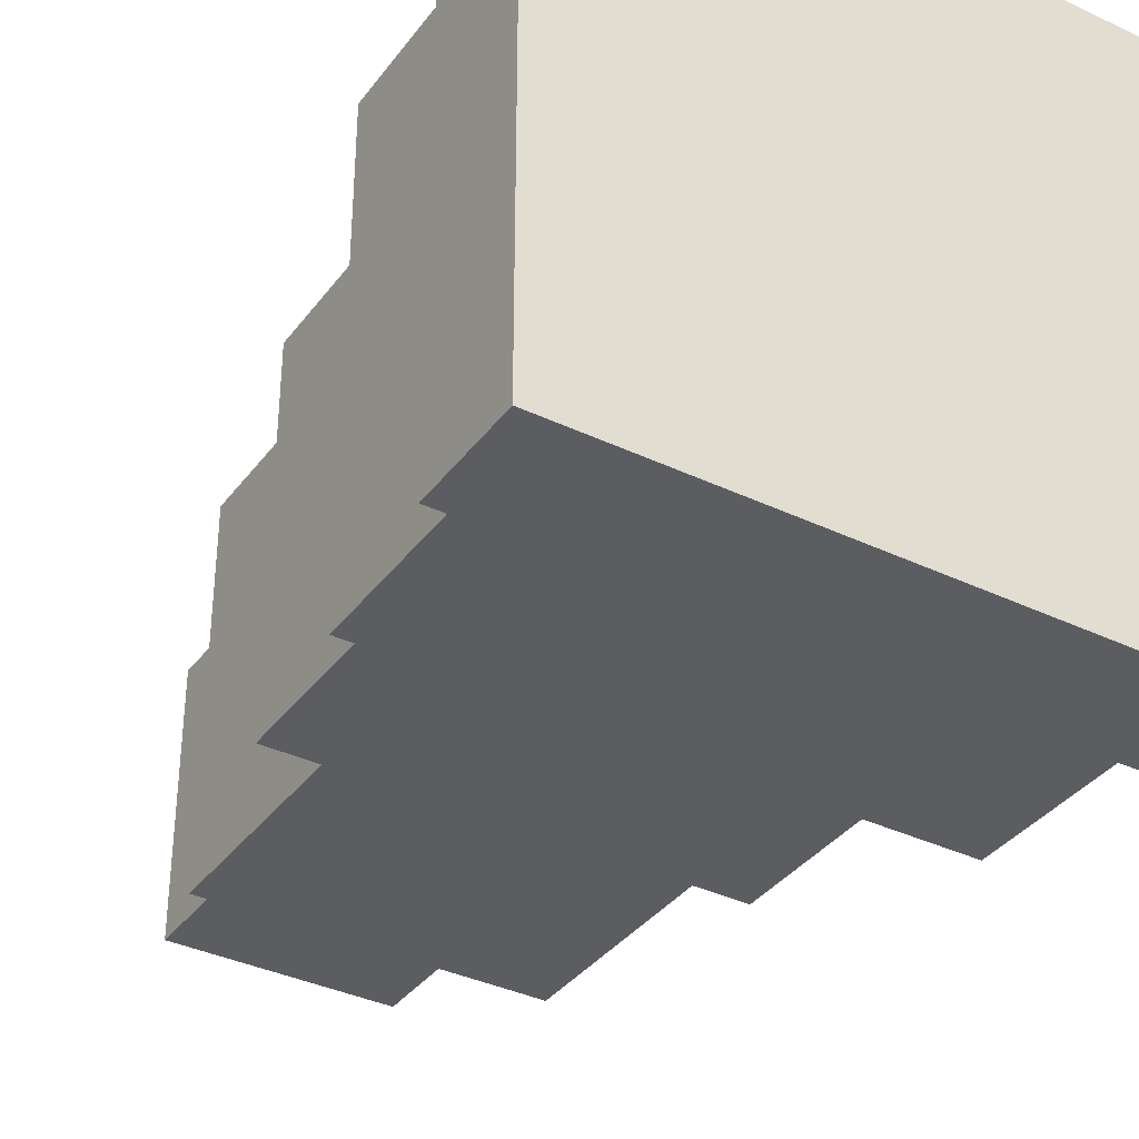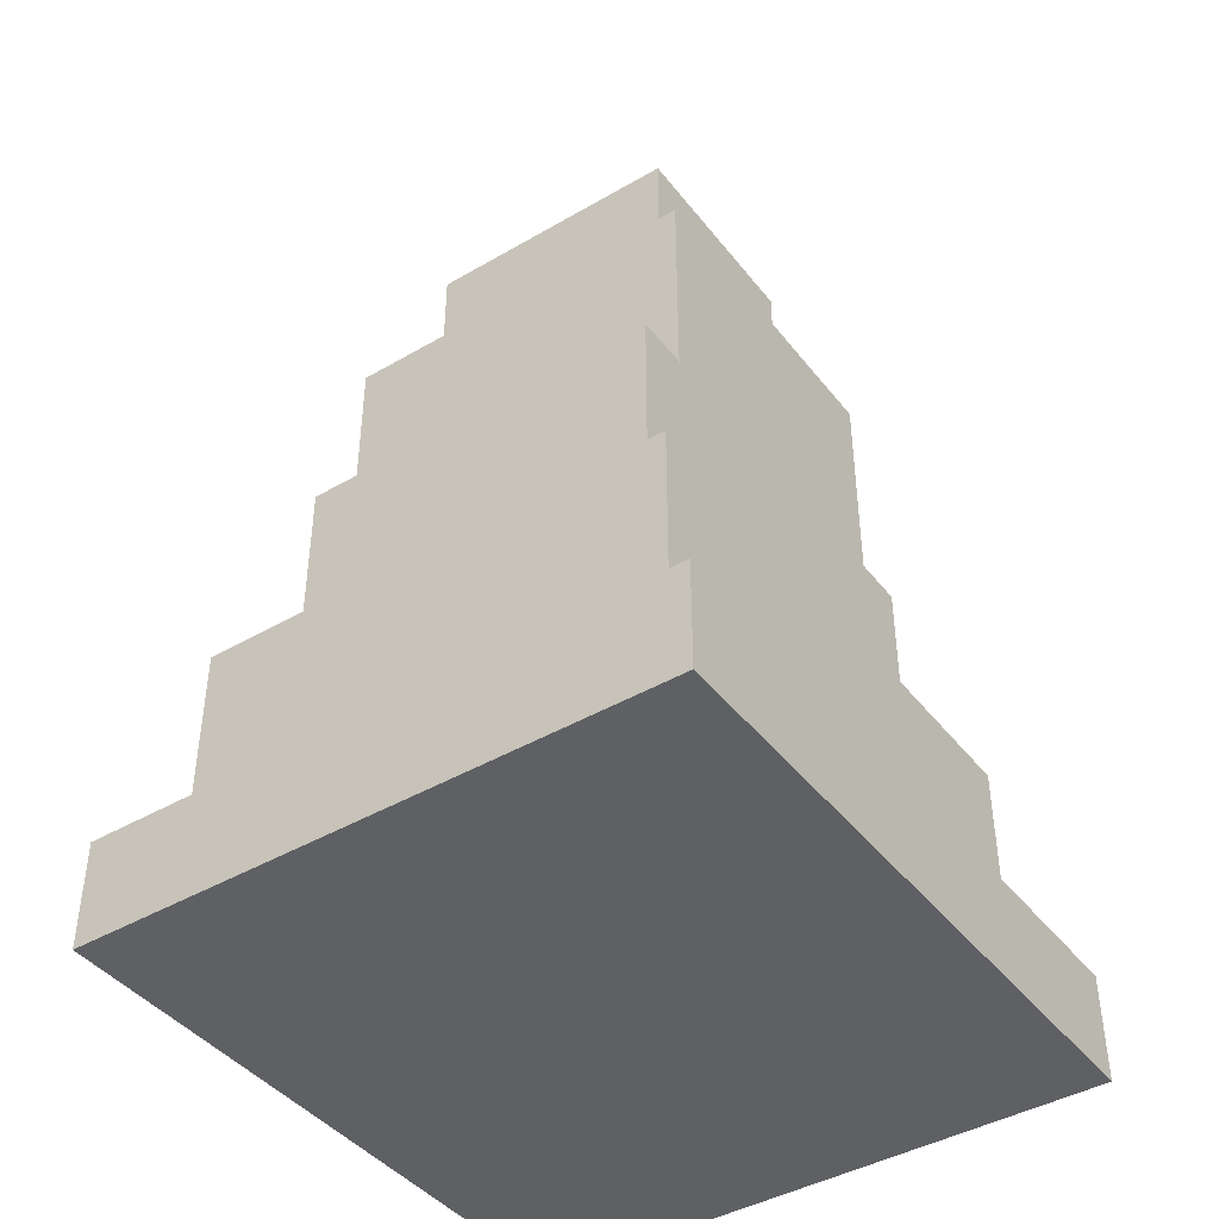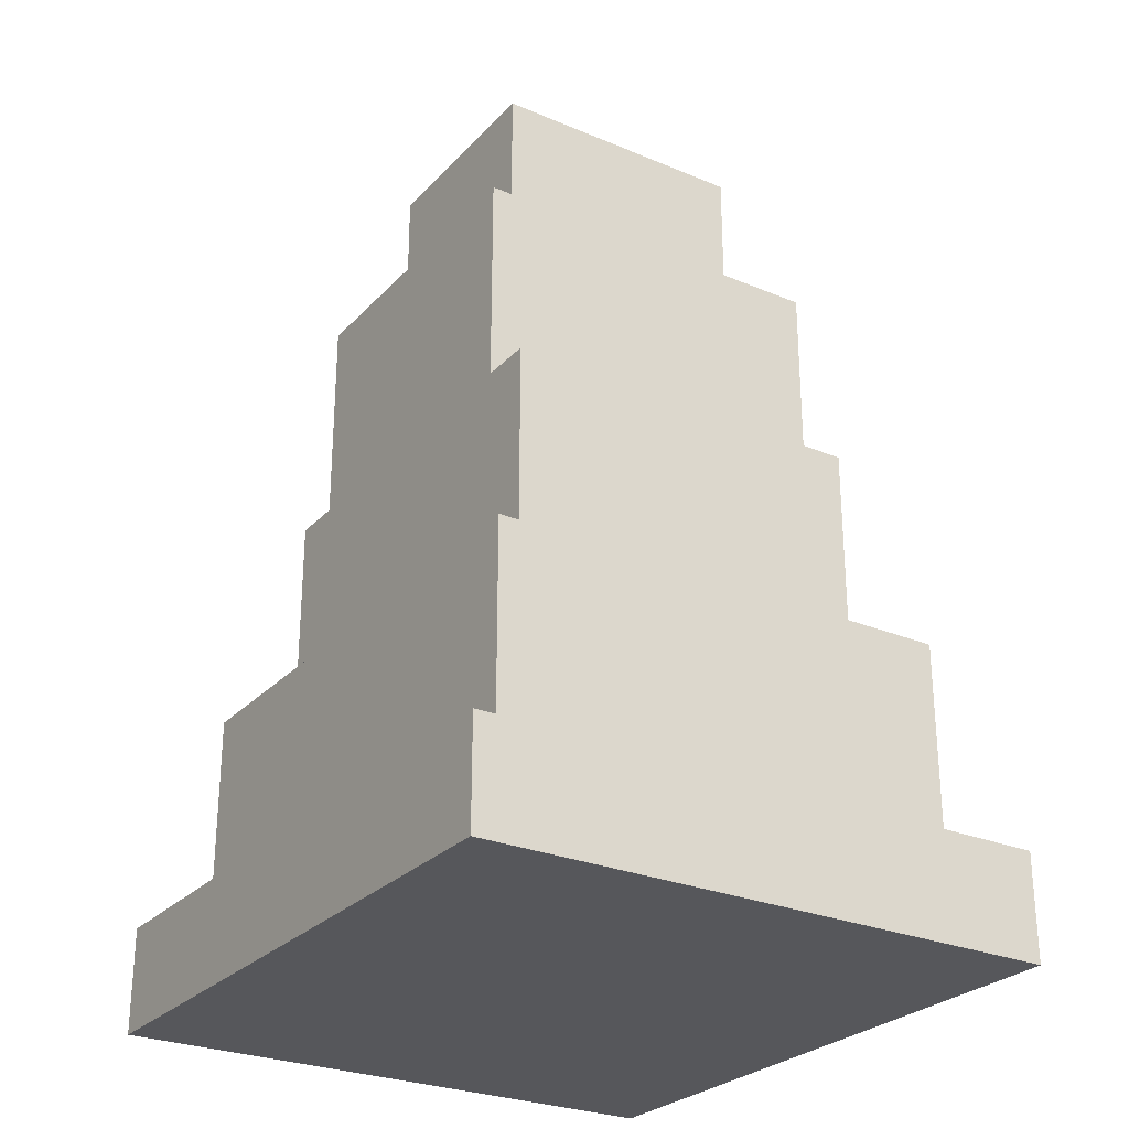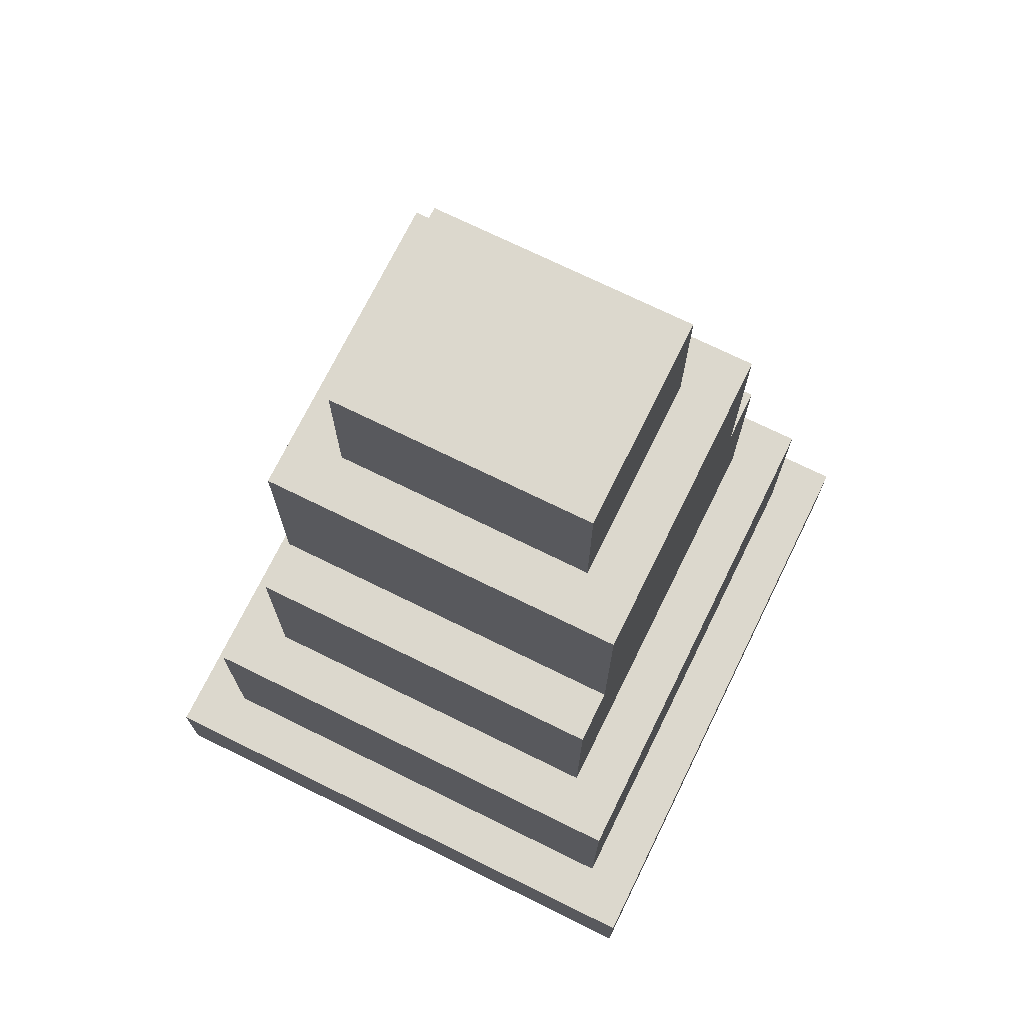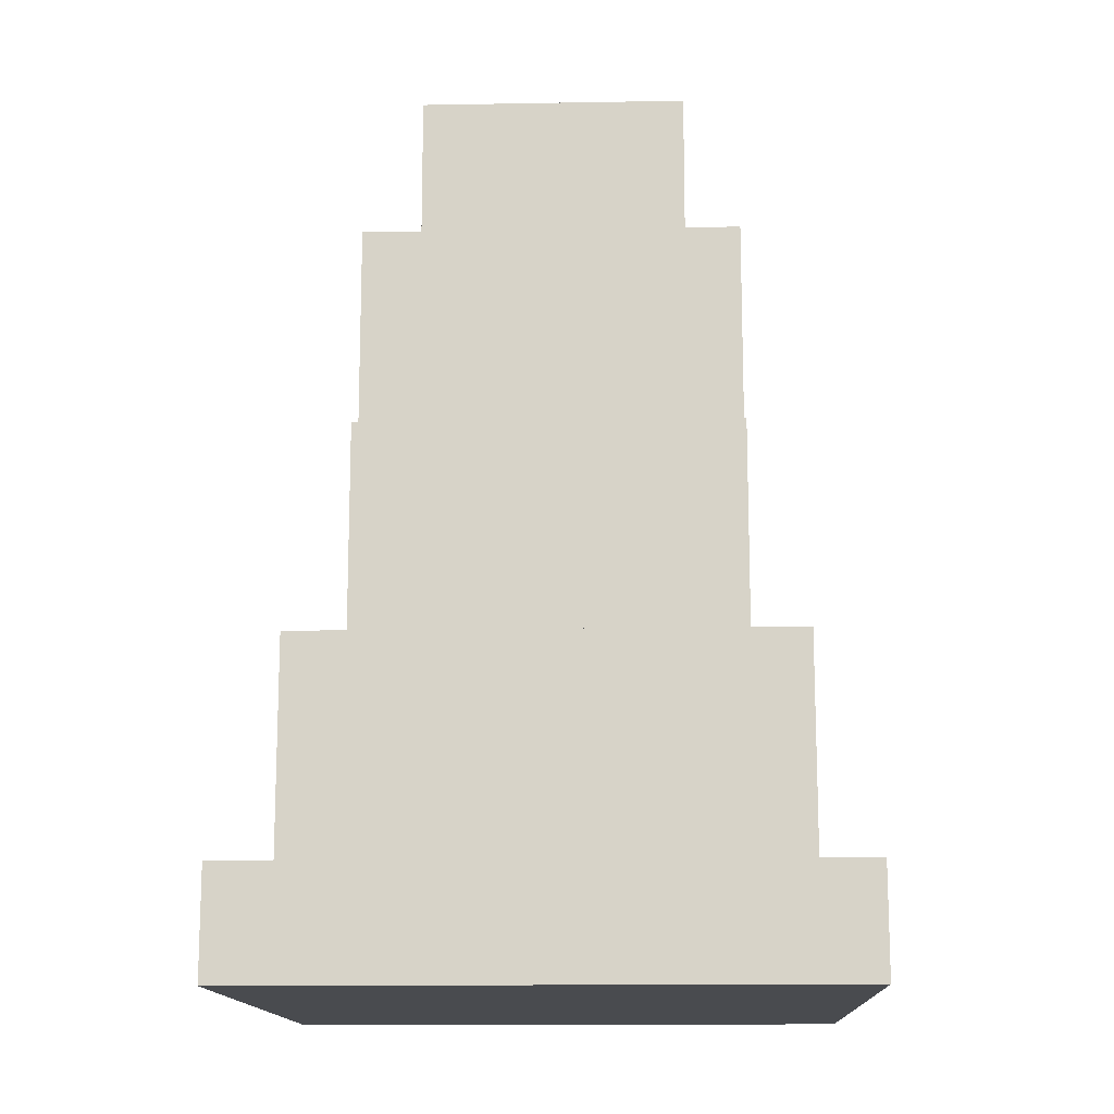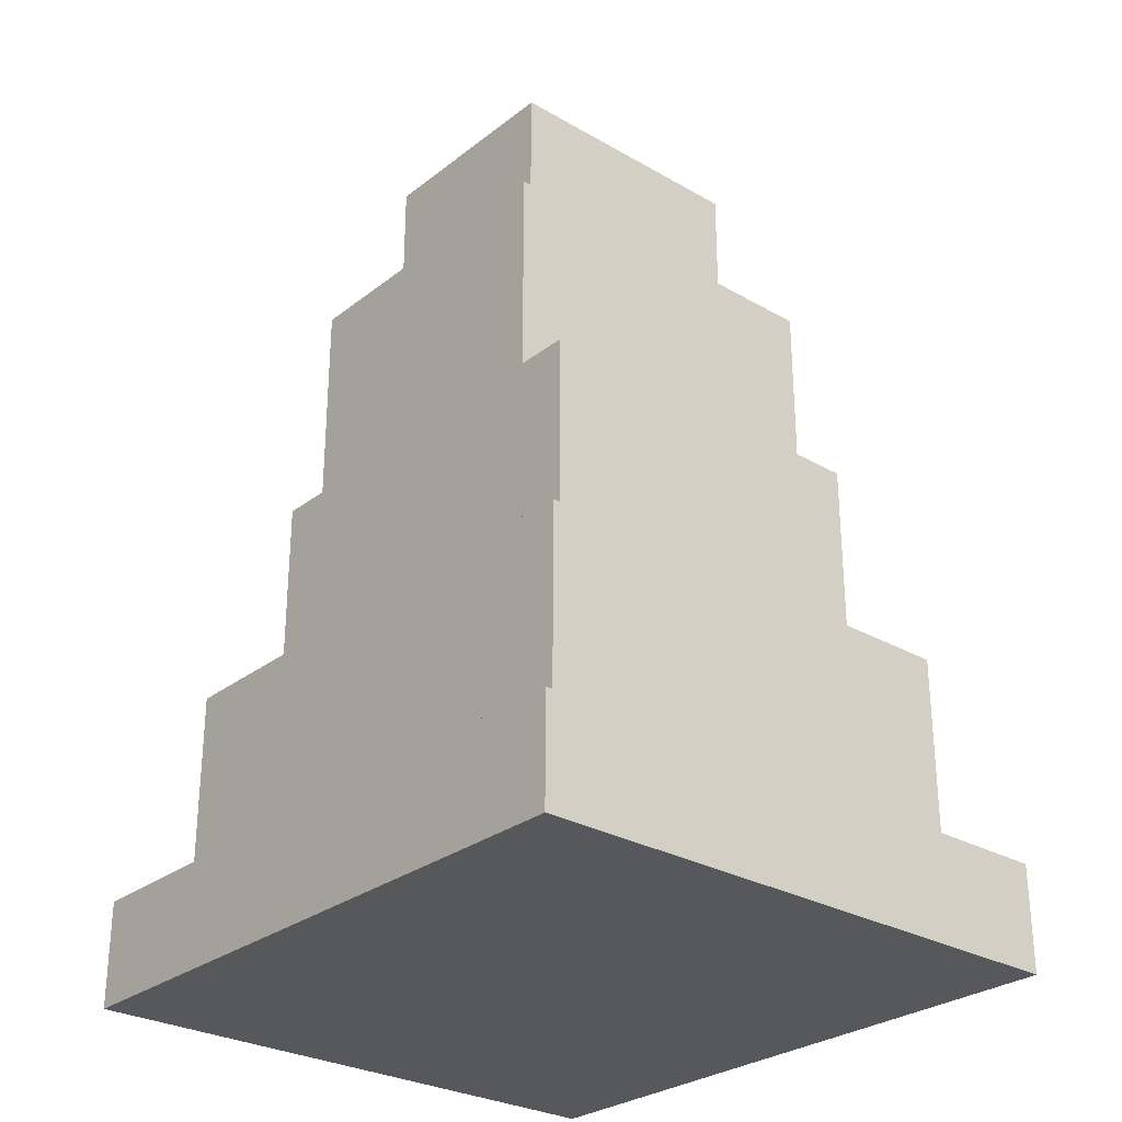
<metadata>
{"format":"obj","ext":"obj","renderer":"f3d","projection":"perspective","resolution":1024,"background":"white","views":[{"elev":-36.4,"azim":-31.9,"up":"+Z"},{"elev":-42.7,"azim":124.8,"up":"+Y"},{"elev":-27.2,"azim":57.0,"up":"+Y"},{"elev":72.4,"azim":-63.8,"up":"+Y"},{"elev":-14.1,"azim":-87.8,"up":"+Y"},{"elev":-28.4,"azim":49.1,"up":"+Y"}]}
</metadata>
<code>
o
v -0.7 0 0.4
v -0.7 0 -0.7
v -0.7 0.2 0.4
v -0.7 0.2 -0.7
v -0.6 0.2 0.3
v -0.6 0.2 -0.6
v -0.6 0.4 0.3
v -0.6 0.4 -0.6
v -0.6 0.6 0.3
v -0.6 0.6 -0.6
v -0.5 0.6 0.2
v -0.5 0.6 -0.5
v -0.5 0.8 0.2
v -0.5 0.8 -0.5
v -0.5 1 0.2
v -0.5 1 -0.5
v -0.4 1 0.2
v -0.4 1 -0.5
v -0.4 1.2 0.2
v -0.4 1.2 -0.5
v -0.4 1.4 0.2
v -0.4 1.4 -0.5
v -0.3 1.4 0.1
v -0.3 1.4 -0.4
v -0.3 1.7 0.1
v -0.3 1.7 -0.4
v 0.1 1.4 0.1
v 0.1 1.4 -0.4
v 0.1 1.7 0.1
v 0.1 1.7 -0.4
v 0.2 1 0.2
v 0.2 1 -0.5
v 0.2 1.2 0.2
v 0.2 1.2 -0.5
v 0.2 1.4 0.2
v 0.2 1.4 -0.5
v 0.3 0.6 0.2
v 0.3 0.6 -0.5
v 0.3 0.8 0.2
v 0.3 0.8 -0.5
v 0.3 1 0.2
v 0.3 1 -0.5
v 0.4 0.2 0.3
v 0.4 0.2 -0.6
v 0.4 0.4 0.3
v 0.4 0.4 -0.6
v 0.4 0.6 0.3
v 0.4 0.6 -0.6
v 0.5 0 0.4
v 0.5 0 -0.7
v 0.5 0.2 0.4
v 0.5 0.2 -0.7
v -0.7 0 0.4
v -0.7 0.2 0.4
v 0.5 0 0.4
v 0.5 0.2 0.4
v -0.6 0.2 0.3
v -0.6 0.4 0.3
v -0.6 0.6 0.3
v 0.4 0.2 0.3
v 0.4 0.4 0.3
v 0.4 0.6 0.3
v -0.5 0.6 0.2
v -0.5 0.8 0.2
v -0.5 1 0.2
v -0.4 1 0.2
v -0.4 1.2 0.2
v -0.4 1.4 0.2
v 0.2 1 0.2
v 0.2 1.2 0.2
v 0.2 1.4 0.2
v 0.3 0.6 0.2
v 0.3 0.8 0.2
v 0.3 1 0.2
v -0.3 1.4 0.1
v -0.3 1.7 0.1
v 0.1 1.4 0.1
v 0.1 1.7 0.1
v -0.3 1.4 -0.4
v -0.3 1.7 -0.4
v 0.1 1.4 -0.4
v 0.1 1.7 -0.4
v -0.5 0.6 -0.5
v -0.5 0.8 -0.5
v -0.5 1 -0.5
v -0.4 1 -0.5
v -0.4 1.2 -0.5
v -0.4 1.4 -0.5
v 0.2 1 -0.5
v 0.2 1.2 -0.5
v 0.2 1.4 -0.5
v 0.3 0.6 -0.5
v 0.3 0.8 -0.5
v 0.3 1 -0.5
v -0.6 0.2 -0.6
v -0.6 0.4 -0.6
v -0.6 0.6 -0.6
v 0.4 0.2 -0.6
v 0.4 0.4 -0.6
v 0.4 0.6 -0.6
v -0.7 0 -0.7
v -0.7 0.2 -0.7
v 0.5 0 -0.7
v 0.5 0.2 -0.7
v -0.7 0 0.4
v 0.5 0 0.4
v -0.5 0 0.2
v 0.3 0 0.2
v -0.5 0 -0.5
v 0.3 0 -0.5
v -0.7 0 -0.7
v 0.5 0 -0.7
v -0.7 0.2 0.4
v 0.5 0.2 0.4
v -0.6 0.2 0.3
v 0.4 0.2 0.3
v -0.6 0.2 -0.6
v 0.4 0.2 -0.6
v -0.7 0.2 -0.7
v 0.5 0.2 -0.7
v -0.6 0.6 0.3
v 0.4 0.6 0.3
v -0.5 0.6 0.2
v 0.3 0.6 0.2
v -0.5 0.6 -0.5
v 0.3 0.6 -0.5
v -0.6 0.6 -0.6
v 0.4 0.6 -0.6
v -0.5 1 0.2
v -0.4 1 0.2
v 0.2 1 0.2
v 0.3 1 0.2
v -0.5 1 -0.5
v -0.4 1 -0.5
v 0.2 1 -0.5
v 0.3 1 -0.5
v -0.4 1.4 0.2
v 0.2 1.4 0.2
v -0.3 1.4 0.1
v 0.1 1.4 0.1
v -0.3 1.4 -0.4
v 0.1 1.4 -0.4
v -0.4 1.4 -0.5
v 0.2 1.4 -0.5
v -0.3 1.7 0.1
v 0.1 1.7 0.1
v -0.2 1.7 0
v 5.96e-08 1.7 0
v -0.2 1.7 -0.3
v 5.96e-08 1.7 -0.3
v -0.3 1.7 -0.4
v 0.1 1.7 -0.4
f 3 2 1
f 4 2 3
f 7 6 5
f 8 6 7
f 9 8 7
f 10 8 9
f 13 12 11
f 14 12 13
f 15 14 13
f 16 14 15
f 19 18 17
f 20 18 19
f 21 20 19
f 22 20 21
f 25 24 23
f 26 24 25
f 27 28 29
f 29 28 30
f 31 32 33
f 33 32 34
f 33 34 35
f 35 34 36
f 37 38 39
f 39 38 40
f 39 40 41
f 41 40 42
f 43 44 45
f 45 44 46
f 45 46 47
f 47 46 48
f 49 50 51
f 51 50 52
f 55 54 53
f 56 54 55
f 60 58 57
f 61 59 58
f 61 58 60
f 62 59 61
f 66 65 64
f 69 66 64
f 69 67 66
f 70 68 67
f 70 67 69
f 71 68 70
f 72 64 63
f 73 69 64
f 73 64 72
f 74 69 73
f 77 76 75
f 78 76 77
f 79 80 81
f 81 80 82
f 84 85 86
f 84 86 89
f 86 87 89
f 87 88 90
f 89 87 90
f 90 88 91
f 83 84 92
f 84 89 93
f 92 84 93
f 93 89 94
f 95 96 98
f 96 97 99
f 98 96 99
f 99 97 100
f 101 102 103
f 103 102 104
f 107 106 105
f 108 106 107
f 109 107 105
f 109 108 107
f 110 106 108
f 110 108 109
f 111 109 105
f 111 110 109
f 112 106 110
f 112 110 111
f 113 114 115
f 115 114 116
f 113 115 117
f 116 114 118
f 113 117 119
f 117 118 119
f 118 114 120
f 119 118 120
f 121 122 123
f 123 122 124
f 121 123 125
f 124 122 126
f 121 125 127
f 125 126 127
f 126 122 128
f 127 126 128
f 129 130 133
f 133 130 134
f 131 132 135
f 135 132 136
f 137 138 139
f 139 138 140
f 137 139 141
f 140 138 142
f 137 141 143
f 141 142 143
f 142 138 144
f 143 142 144
f 145 146 147
f 147 146 148
f 145 147 149
f 147 148 149
f 148 146 150
f 149 148 150
f 145 149 151
f 149 150 151
f 150 146 152
f 151 150 152

</code>
